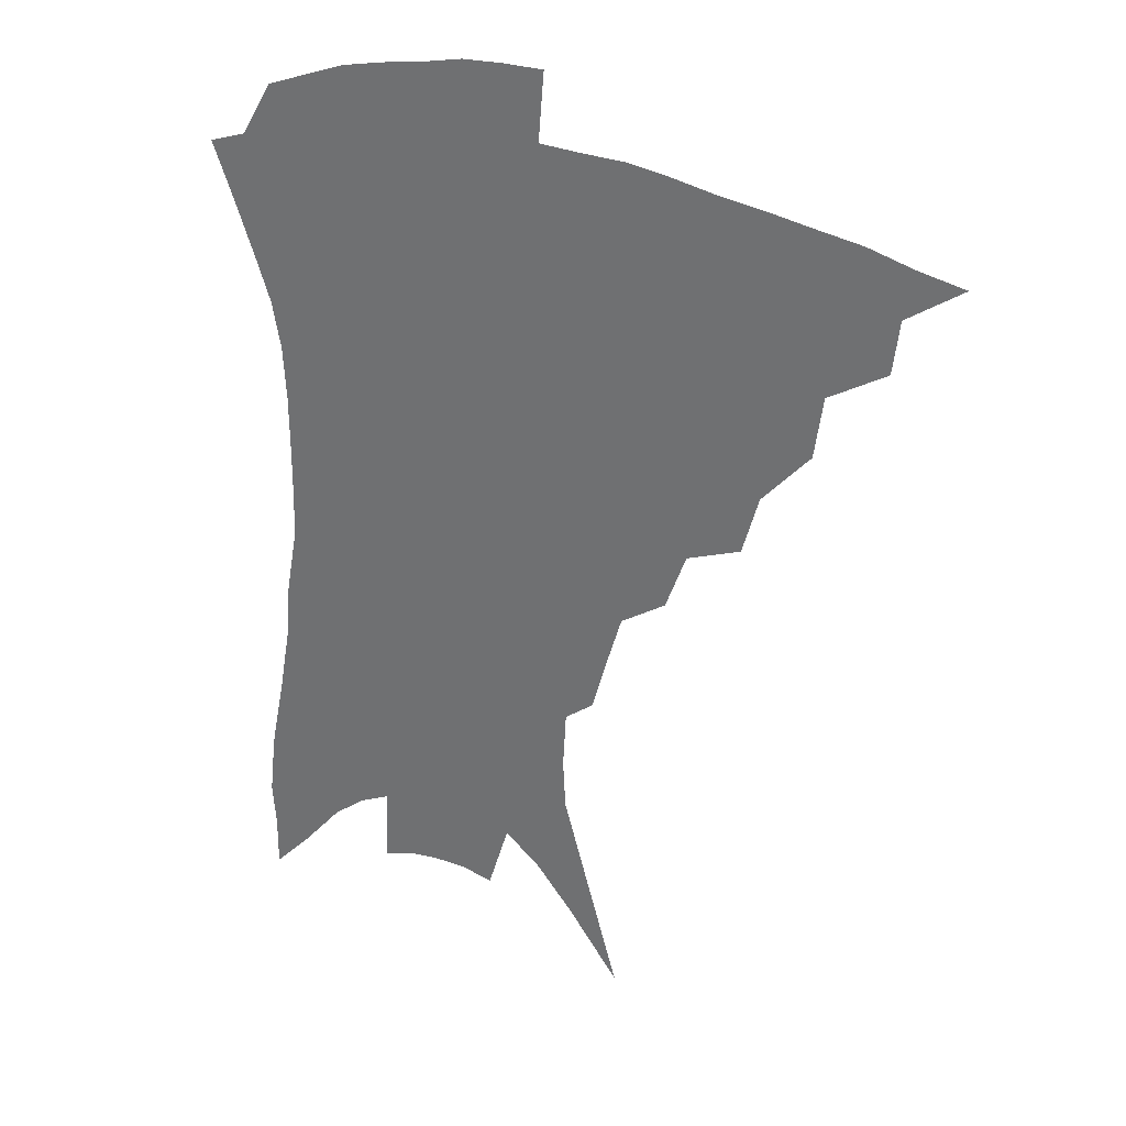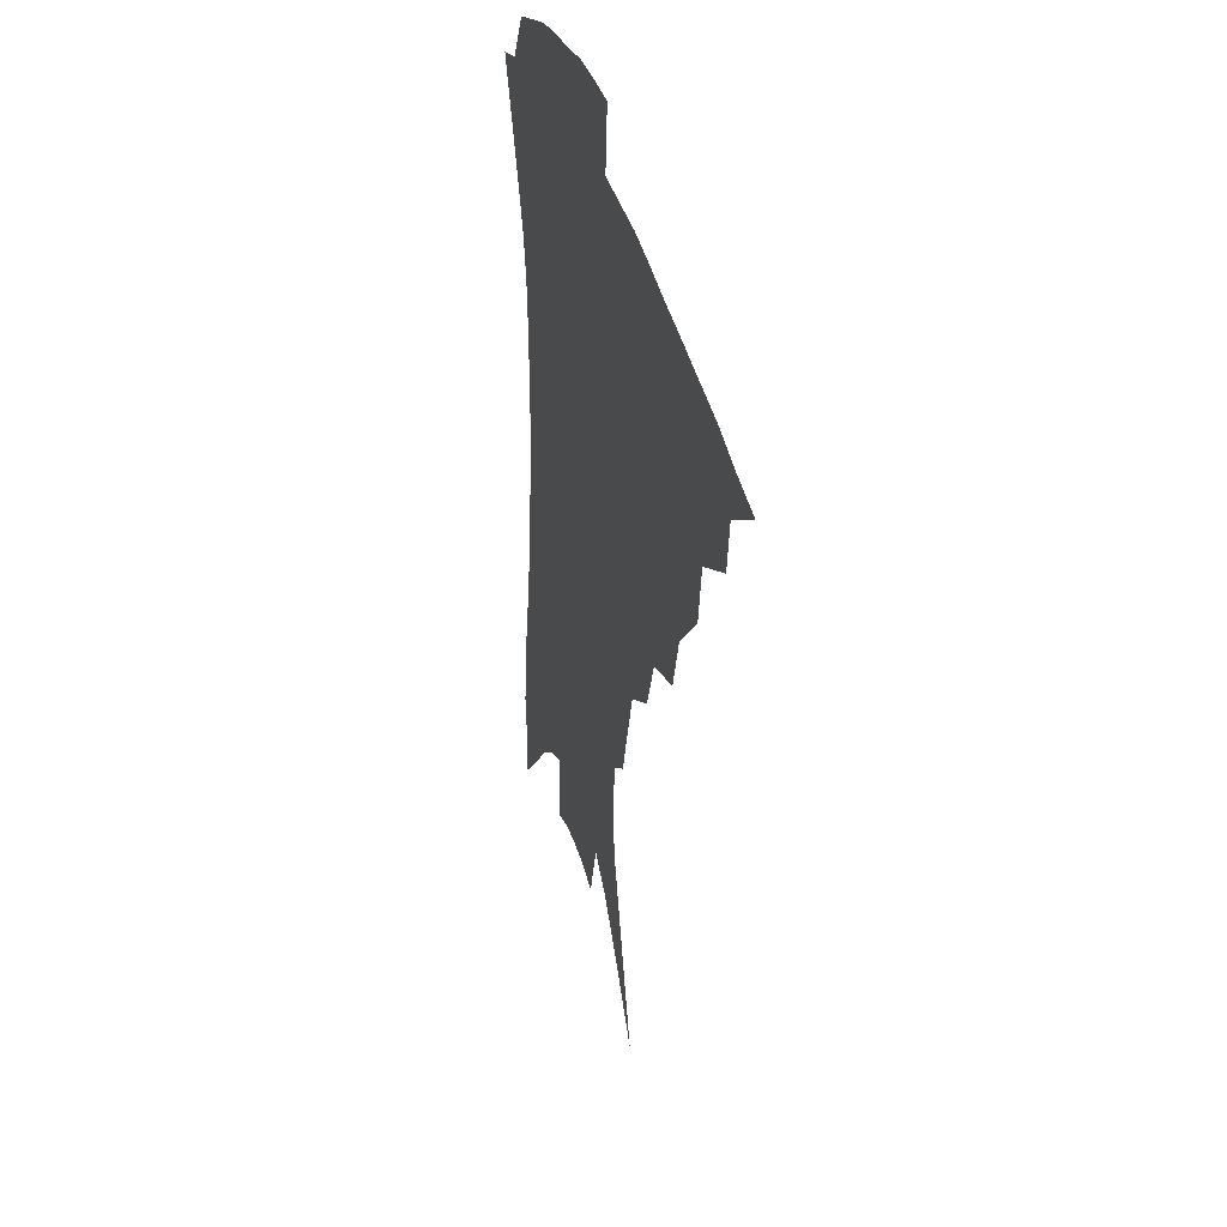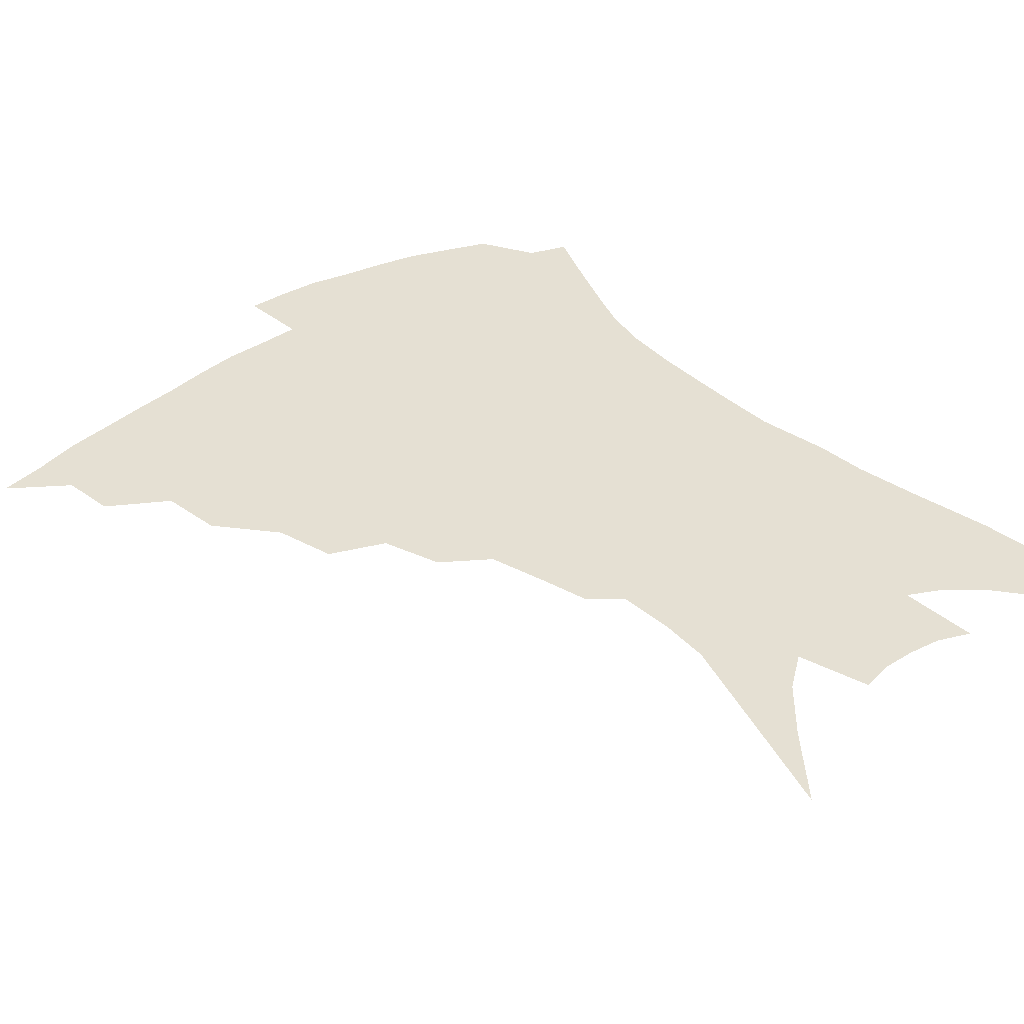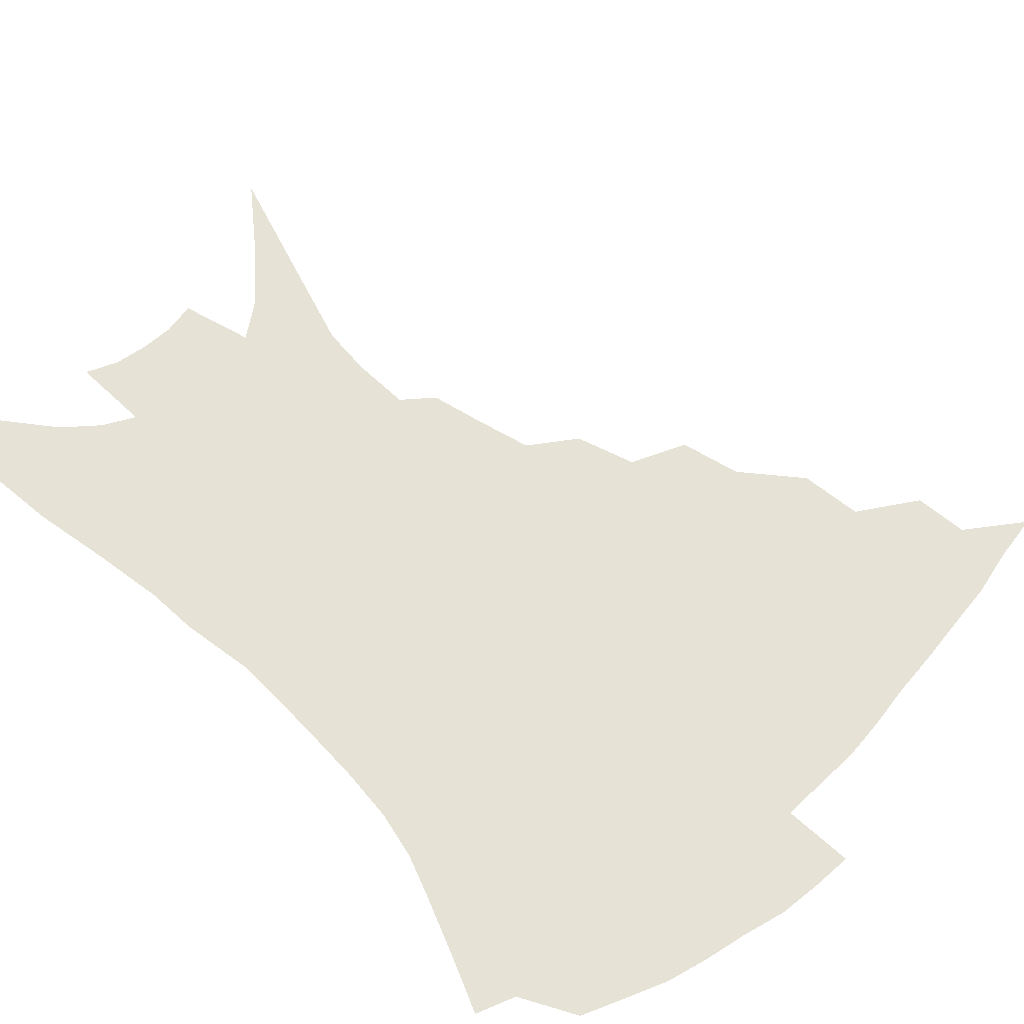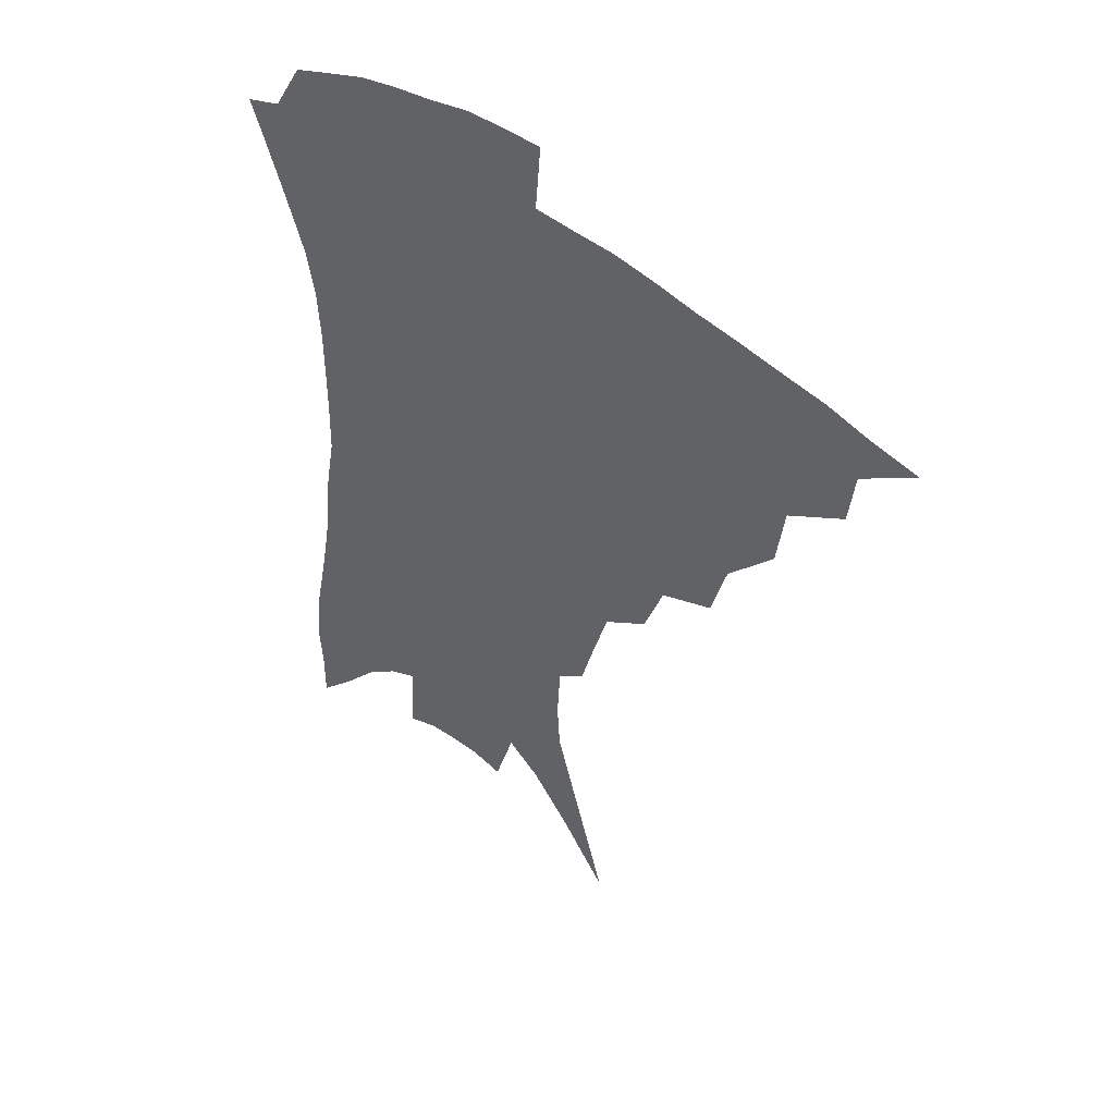
<metadata>
{"format":"obj","ext":"obj","renderer":"f3d","projection":"perspective","resolution":1024,"background":"white","views":[{"elev":30.8,"azim":-151.4,"up":"+Y"},{"elev":38.0,"azim":-105.0,"up":"+Y"},{"elev":38.0,"azim":-39.8,"up":"+Z"},{"elev":63.3,"azim":137.1,"up":"+Z"},{"elev":47.7,"azim":-138.9,"up":"+Y"}]}
</metadata>
<code>
v 439.3 378.1 0
v 460.2 347.3 0
v 458 364.9 0
v 454.9 380.9 0
v 482.6 314.8 0
v 479.7 335.2 0
v 476.8 352.5 0
v 473.5 368.1 0
v 470.4 384.8 0
v 504.3 276.6 0
v 498.8 296.4 0
v 498.3 324.4 0
v 495.2 341.1 0
v 491.8 356 0
v 488.6 371.4 0
v 486.1 387 0
v 529.7 249.7 0
v 522.6 269 0
v 517.6 290.9 0
v 515.7 315 0
v 512.4 329.6 0
v 509.5 344.5 0
v 506.9 359.1 0
v 504.4 373.7 0
v 501.5 389.3 0
v 555.3 203.5 0
v 550.9 219.4 0
v 545.1 239.2 0
v 538.7 262.3 0
v 534.2 283.2 0
v 530.7 301.1 0
v 528.7 319.8 0
v 526.1 333.6 0
v 523.5 347.4 0
v 521.1 361.5 0
v 518.9 376 0
v 516.7 391.1 0
v 545.8 90.97 0
v 555 122.7 0
v 565.4 159.3 0
v 566.3 176 0
v 565.3 195.4 0
v 562.1 213.3 0
v 557.9 233.3 0
v 553 249.6 0
v 548.7 273.8 0
v 545.5 290 0
v 543.1 306.7 0
v 541.3 322.7 0
v 539.4 336.5 0
v 537 349.7 0
v 535.2 363.6 0
v 533.5 378 0
v 531.4 393.7 0
v 563.3 114.1 0
v 571 144.9 0
v 574.4 166.3 0
v 574.5 186.7 0
v 572.8 208.3 0
v 569.5 225.6 0
v 565.7 239.5 0
v 562.1 261.5 0
v 559 278.4 0
v 556.9 295.8 0
v 555.4 312 0
v 554 326 0
v 552.8 338.9 0
v 551.5 352 0
v 549.1 365.3 0
v 548.2 379.2 0
v 545.9 395.5 0
v 577.1 130.1 0
v 582.4 156.8 0
v 583 175.2 0
v 582.2 196.2 0
v 580.5 215.8 0
v 577.4 232 0
v 574.4 248.7 0
v 571.8 269 0
v 569.7 285.1 0
v 568.2 300.1 0
v 567 314.1 0
v 565.7 326.8 0
v 566.4 342.1 0
v 565 353.7 0
v 564.4 366.2 0
v 562.2 380.4 0
v 560.6 395.5 0
v 588.7 138.8 0
v 591.7 163.3 0
v 591.3 183.9 0
v 589.5 200.3 0
v 588.6 219.7 0
v 585.5 237.8 0
v 583.4 253.6 0
v 581.4 274.5 0
v 579.9 287.2 0
v 579 302.5 0
v 579 317.7 0
v 578.1 329.7 0
v 578 342.2 0
v 577.5 354.4 0
v 577.1 367.1 0
v 576.2 380.2 0
v 574.6 395.9 0
v 572.7 418.7 0
v 595.9 115.3 0
v 599.1 145.1 0
v 600.1 165 0
v 599.2 185.2 0
v 598.7 191.3 0
v 596.2 223 0
v 594.4 237 0
v 592.3 260.1 0
v 591 275.6 0
v 590.3 291.2 0
v 589.8 304.9 0
v 590 319.2 0
v 590.3 331.8 0
v 590.1 342.8 0
v 590.4 355.1 0
v 590 367.6 0
v 589.3 381.4 0
v 588.1 397.9 0
v 586.4 418.4 0
v 606.8 117.5 0
v 608.5 145.4 0
v 608.7 168 0
v 607.8 185.8 0
v 606.7 208.2 0
v 604.2 226.7 0
v 603 242.2 0
v 601.4 260.5 0
v 600.5 277 0
v 600.2 291.1 0
v 600.2 304 0
v 600.6 318.6 0
v 601.2 331 0
v 602.1 343.3 0
v 602.6 355 0
v 602.9 367.2 0
v 602.5 381.2 0
v 601.9 397 0
v 600.1 417.4 0
v 617.7 117.2 0
v 618 144.9 0
v 617.2 169 0
v 616.2 189.5 0
v 614.7 209 0
v 613 225.2 0
v 611.3 245.5 0
v 610.6 260 0
v 609.9 276.9 0
v 609.9 291.3 0
v 610.5 305.6 0
v 611.3 318.7 0
v 612.5 331.6 0
v 613.6 343 0
v 614.6 354.5 0
v 615.5 366.6 0
v 615.9 379.7 0
v 616.2 394 0
v 614.5 414.1 0
v 628.5 115.7 0
v 627.9 140 0
v 626.1 166.8 0
v 624.6 188.4 0
v 623 208.7 0
v 621.1 228.3 0
v 620.5 242.4 0
v 619.4 260.6 0
v 619.1 275.9 0
v 619.4 291.1 0
v 620.3 303.9 0
v 621.5 317.8 0
v 623.1 330.5 0
v 624.6 341.5 0
v 627.1 353.6 0
v 628.7 365 0
v 629.2 377.8 0
v 629.7 391.7 0
v 628.3 411.6 0
v 639.2 111.3 0
v 637.8 137.5 0
v 635.5 163 0
v 632.9 189.1 0
v 631.7 206.2 0
v 630.3 223.6 0
v 629.3 240.2 0
v 628.6 256.9 0
v 628.6 271.9 0
v 628.9 287.3 0
v 629.8 302.1 0
v 631.4 317.9 0
v 633.3 328.5 0
v 635.2 339.2 0
v 638.4 352.5 0
v 640.4 363.3 0
v 642.1 375 0
v 643.6 387.2 0
v 642 408.4 0
v 648.6 132 0
v 645.7 156.6 0
v 642.9 181.1 0
v 640.9 201.5 0
v 639 220.9 0
v 638.3 236.8 0
v 637.8 252.6 0
v 638.2 266.6 0
v 638 284.6 0
v 639 300.8 0
v 640.9 313.8 0
v 643.2 326.7 0
v 646 338.1 0
v 648.9 350 0
v 651.7 361.2 0
v 654 372.6 0
v 655.8 385 0
v 656.1 403 0
v 660 122.6 0
v 657.3 145.9 0
v 653.5 172 0
v 652.2 190.4 0
v 649.1 212.9 0
v 648 230.2 0
v 647.3 246.8 0
v 647.2 262.5 0
v 647.2 279.4 0
v 648.1 295.7 0
v 650.2 308.7 0
v 652.5 324.1 0
v 655.8 334.9 0
v 659.3 347.5 0
v 662.7 358.4 0
v 665.9 369.8 0
v 668.1 382.8 0
v 670 397.5 0
v 674.1 105.5 0
v 670.8 130.4 0
v 666.5 157.2 0
v 664.2 178.3 0
v 660.6 201.2 0
v 659.4 218.8 0
v 659.1 234.4 0
v 657.5 253.5 0
v 656.7 272.1 0
v 657.8 287 0
v 659.3 302.5 0
v 661.4 318.5 0
v 665.3 329.6 0
v 669.2 343.8 0
v 673.6 354.7 0
v 677.6 366.6 0
v 680.5 379.5 0
v 687.4 90.99 0
v 687.2 108.7 0
v 688.4 123.9 0
v 685.9 145.7 0
v 680.5 172.3 0
v 676.5 195.5 0
v 675.2 212.5 0
v 670.7 237.1 0
v 670.3 253.5 0
v 670.2 270.4 0
v 670.3 288.6 0
v 671.4 306.9 0
v 674.4 322.7 0
v 679 336 0
v 684.3 350.7 0
v 689 363.1 0
v 693.5 374.9 0
v 721 391 0
f 3 4 1
f 6 7 2
f 2 7 3
f 7 8 3
f 3 8 4
f 8 9 4
f 11 12 5
f 5 12 6
f 12 13 6
f 6 13 7
f 13 14 7
f 7 14 8
f 14 15 8
f 8 15 9
f 15 16 9
f 18 19 10
f 10 19 11
f 19 20 11
f 11 20 12
f 20 21 12
f 12 21 13
f 21 22 13
f 13 22 14
f 22 23 14
f 14 23 15
f 23 24 15
f 15 24 16
f 24 25 16
f 28 29 17
f 17 29 18
f 29 30 18
f 18 30 19
f 30 31 19
f 19 31 20
f 31 32 20
f 20 32 21
f 32 33 21
f 21 33 22
f 33 34 22
f 22 34 23
f 34 35 23
f 23 35 24
f 35 36 24
f 24 36 25
f 36 37 25
f 42 43 26
f 26 43 27
f 43 44 27
f 27 44 28
f 44 45 28
f 28 45 29
f 45 46 29
f 29 46 30
f 46 47 30
f 30 47 31
f 47 48 31
f 31 48 32
f 48 49 32
f 32 49 33
f 49 50 33
f 33 50 34
f 50 51 34
f 34 51 35
f 51 52 35
f 35 52 36
f 52 53 36
f 36 53 37
f 53 54 37
f 38 55 39
f 55 56 39
f 39 56 40
f 56 57 40
f 40 57 41
f 57 58 41
f 41 58 42
f 58 59 42
f 42 59 43
f 59 60 43
f 43 60 44
f 60 61 44
f 44 61 45
f 61 62 45
f 45 62 46
f 62 63 46
f 46 63 47
f 63 64 47
f 47 64 48
f 64 65 48
f 48 65 49
f 65 66 49
f 49 66 50
f 66 67 50
f 50 67 51
f 67 68 51
f 51 68 52
f 68 69 52
f 52 69 53
f 69 70 53
f 53 70 54
f 70 71 54
f 55 72 56
f 72 73 56
f 56 73 57
f 73 74 57
f 57 74 58
f 74 75 58
f 58 75 59
f 75 76 59
f 59 76 60
f 76 77 60
f 60 77 61
f 77 78 61
f 61 78 62
f 78 79 62
f 62 79 63
f 79 80 63
f 63 80 64
f 80 81 64
f 64 81 65
f 81 82 65
f 65 82 66
f 82 83 66
f 66 83 67
f 83 84 67
f 67 84 68
f 84 85 68
f 68 85 69
f 85 86 69
f 69 86 70
f 86 87 70
f 70 87 71
f 87 88 71
f 72 89 73
f 89 90 73
f 73 90 74
f 90 91 74
f 74 91 75
f 91 92 75
f 75 92 76
f 92 93 76
f 76 93 77
f 93 94 77
f 77 94 78
f 94 95 78
f 78 95 79
f 95 96 79
f 79 96 80
f 96 97 80
f 80 97 81
f 97 98 81
f 81 98 82
f 98 99 82
f 82 99 83
f 99 100 83
f 83 100 84
f 100 101 84
f 84 101 85
f 101 102 85
f 85 102 86
f 102 103 86
f 86 103 87
f 103 104 87
f 87 104 88
f 104 105 88
f 107 108 89
f 89 108 90
f 108 109 90
f 90 109 91
f 109 110 91
f 91 110 92
f 110 111 92
f 92 111 93
f 111 112 93
f 93 112 94
f 112 113 94
f 94 113 95
f 113 114 95
f 95 114 96
f 114 115 96
f 96 115 97
f 115 116 97
f 97 116 98
f 116 117 98
f 98 117 99
f 117 118 99
f 99 118 100
f 118 119 100
f 100 119 101
f 119 120 101
f 101 120 102
f 120 121 102
f 102 121 103
f 121 122 103
f 103 122 104
f 122 123 104
f 104 123 105
f 123 124 105
f 105 124 106
f 124 125 106
f 107 126 108
f 126 127 108
f 108 127 109
f 127 128 109
f 109 128 110
f 128 129 110
f 110 129 111
f 129 130 111
f 111 130 112
f 130 131 112
f 112 131 113
f 131 132 113
f 113 132 114
f 132 133 114
f 114 133 115
f 133 134 115
f 115 134 116
f 134 135 116
f 116 135 117
f 135 136 117
f 117 136 118
f 136 137 118
f 118 137 119
f 137 138 119
f 119 138 120
f 138 139 120
f 120 139 121
f 139 140 121
f 121 140 122
f 140 141 122
f 122 141 123
f 141 142 123
f 123 142 124
f 142 143 124
f 124 143 125
f 143 144 125
f 126 145 127
f 145 146 127
f 127 146 128
f 146 147 128
f 128 147 129
f 147 148 129
f 129 148 130
f 148 149 130
f 130 149 131
f 149 150 131
f 131 150 132
f 150 151 132
f 132 151 133
f 151 152 133
f 133 152 134
f 152 153 134
f 134 153 135
f 153 154 135
f 135 154 136
f 154 155 136
f 136 155 137
f 155 156 137
f 137 156 138
f 156 157 138
f 138 157 139
f 157 158 139
f 139 158 140
f 158 159 140
f 140 159 141
f 159 160 141
f 141 160 142
f 160 161 142
f 142 161 143
f 161 162 143
f 143 162 144
f 162 163 144
f 145 164 146
f 164 165 146
f 146 165 147
f 165 166 147
f 147 166 148
f 166 167 148
f 148 167 149
f 167 168 149
f 149 168 150
f 168 169 150
f 150 169 151
f 169 170 151
f 151 170 152
f 170 171 152
f 152 171 153
f 171 172 153
f 153 172 154
f 172 173 154
f 154 173 155
f 173 174 155
f 155 174 156
f 174 175 156
f 156 175 157
f 175 176 157
f 157 176 158
f 176 177 158
f 158 177 159
f 177 178 159
f 159 178 160
f 178 179 160
f 160 179 161
f 179 180 161
f 161 180 162
f 180 181 162
f 162 181 163
f 181 182 163
f 164 183 165
f 183 184 165
f 165 184 166
f 184 185 166
f 166 185 167
f 185 186 167
f 167 186 168
f 186 187 168
f 168 187 169
f 187 188 169
f 169 188 170
f 188 189 170
f 170 189 171
f 189 190 171
f 171 190 172
f 190 191 172
f 172 191 173
f 191 192 173
f 173 192 174
f 192 193 174
f 174 193 175
f 193 194 175
f 175 194 176
f 194 195 176
f 176 195 177
f 195 196 177
f 177 196 178
f 196 197 178
f 178 197 179
f 197 198 179
f 179 198 180
f 198 199 180
f 180 199 181
f 199 200 181
f 181 200 182
f 200 201 182
f 184 202 185
f 202 203 185
f 185 203 186
f 203 204 186
f 186 204 187
f 204 205 187
f 187 205 188
f 205 206 188
f 188 206 189
f 206 207 189
f 189 207 190
f 207 208 190
f 190 208 191
f 208 209 191
f 191 209 192
f 209 210 192
f 192 210 193
f 210 211 193
f 193 211 194
f 211 212 194
f 194 212 195
f 212 213 195
f 195 213 196
f 213 214 196
f 196 214 197
f 214 215 197
f 197 215 198
f 215 216 198
f 198 216 199
f 216 217 199
f 199 217 200
f 217 218 200
f 200 218 201
f 218 219 201
f 202 220 203
f 220 221 203
f 203 221 204
f 221 222 204
f 204 222 205
f 222 223 205
f 205 223 206
f 223 224 206
f 206 224 207
f 224 225 207
f 207 225 208
f 225 226 208
f 208 226 209
f 226 227 209
f 209 227 210
f 227 228 210
f 210 228 211
f 228 229 211
f 211 229 212
f 229 230 212
f 212 230 213
f 230 231 213
f 213 231 214
f 231 232 214
f 214 232 215
f 232 233 215
f 215 233 216
f 233 234 216
f 216 234 217
f 234 235 217
f 217 235 218
f 235 236 218
f 218 236 219
f 236 237 219
f 220 238 221
f 238 239 221
f 221 239 222
f 239 240 222
f 222 240 223
f 240 241 223
f 223 241 224
f 241 242 224
f 224 242 225
f 242 243 225
f 225 243 226
f 243 244 226
f 226 244 227
f 244 245 227
f 227 245 228
f 245 246 228
f 228 246 229
f 246 247 229
f 229 247 230
f 247 248 230
f 230 248 231
f 248 249 231
f 231 249 232
f 249 250 232
f 232 250 233
f 250 251 233
f 233 251 234
f 251 252 234
f 234 252 235
f 252 253 235
f 235 253 236
f 253 254 236
f 236 254 237
f 238 255 239
f 255 256 239
f 239 256 240
f 256 257 240
f 240 257 241
f 257 258 241
f 241 258 242
f 258 259 242
f 242 259 243
f 259 260 243
f 243 260 244
f 260 261 244
f 244 261 245
f 261 262 245
f 245 262 246
f 262 263 246
f 246 263 247
f 263 264 247
f 247 264 248
f 264 265 248
f 248 265 249
f 265 266 249
f 249 266 250
f 266 267 250
f 250 267 251
f 267 268 251
f 251 268 252
f 268 269 252
f 252 269 253
f 269 270 253
f 253 270 254
f 270 271 254

</code>
